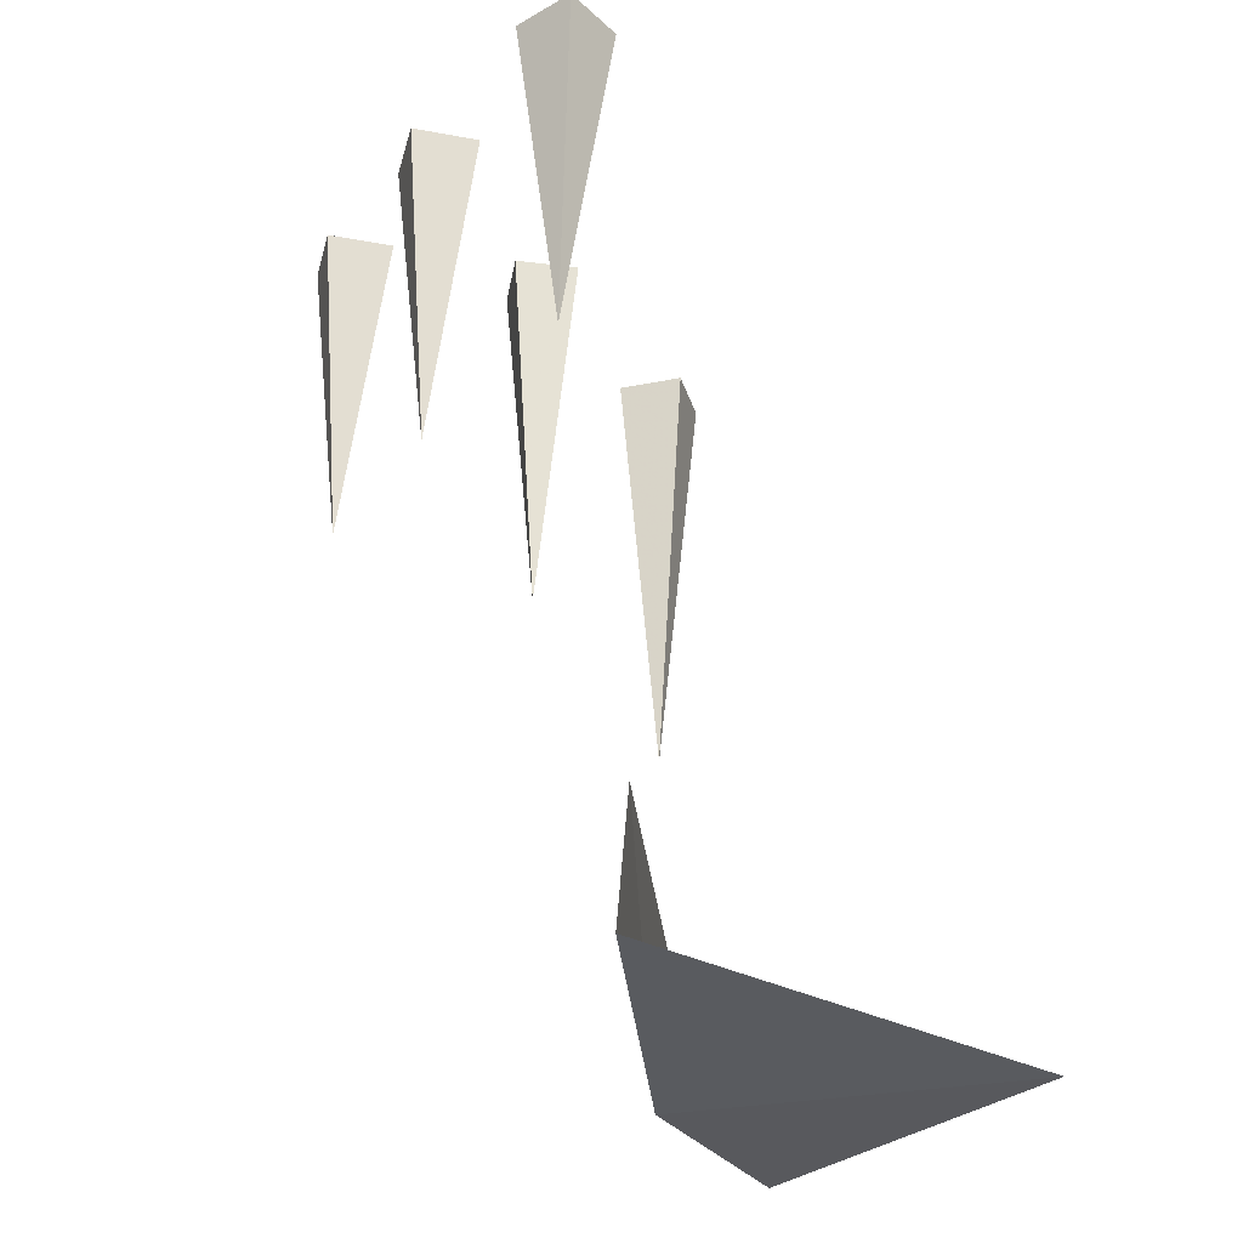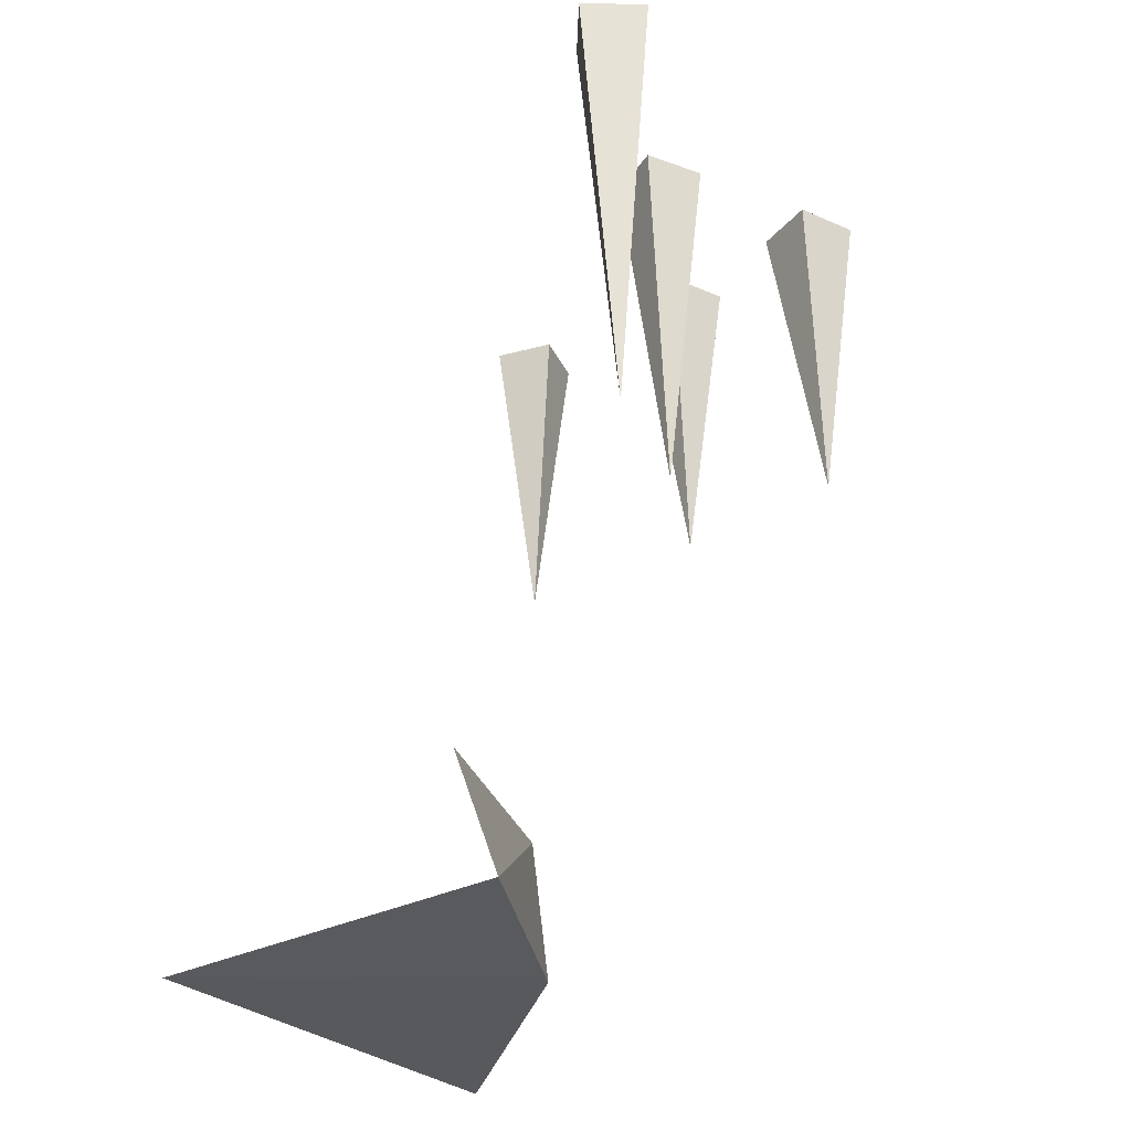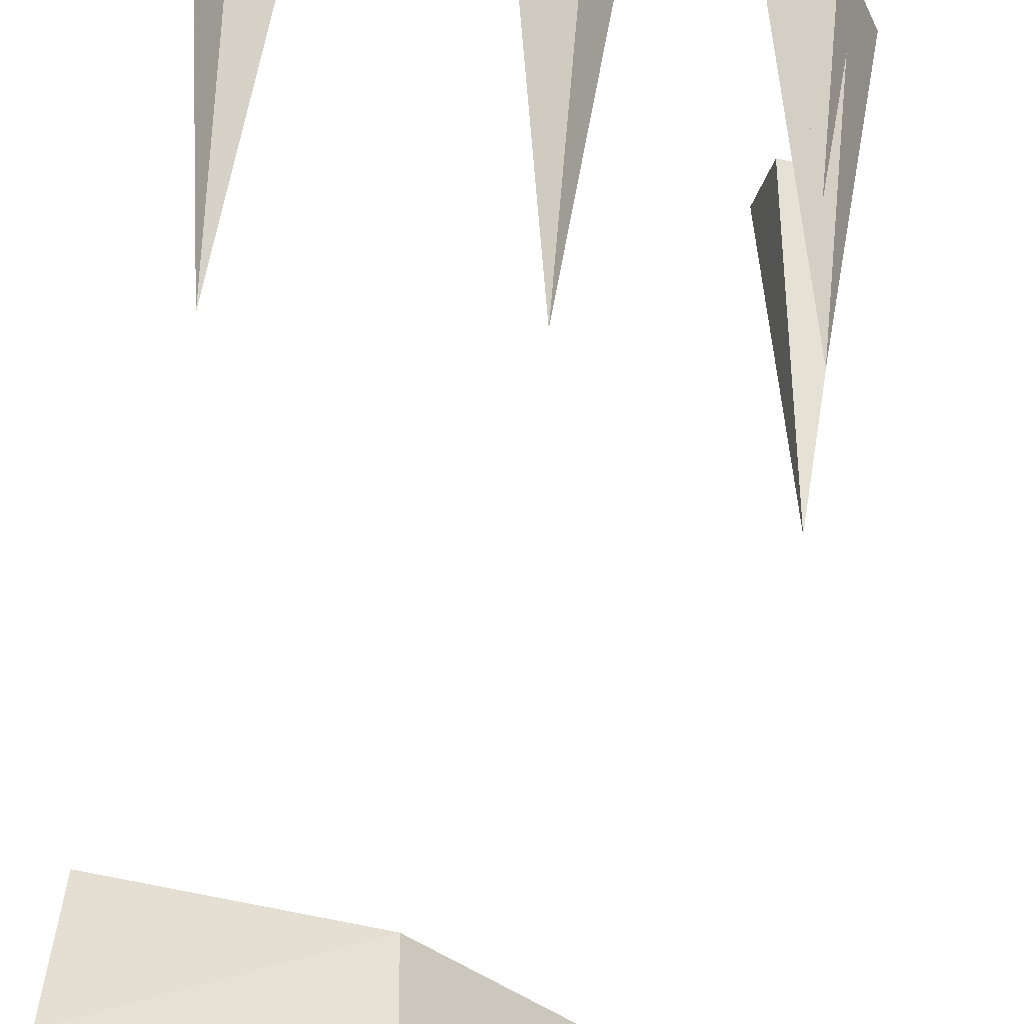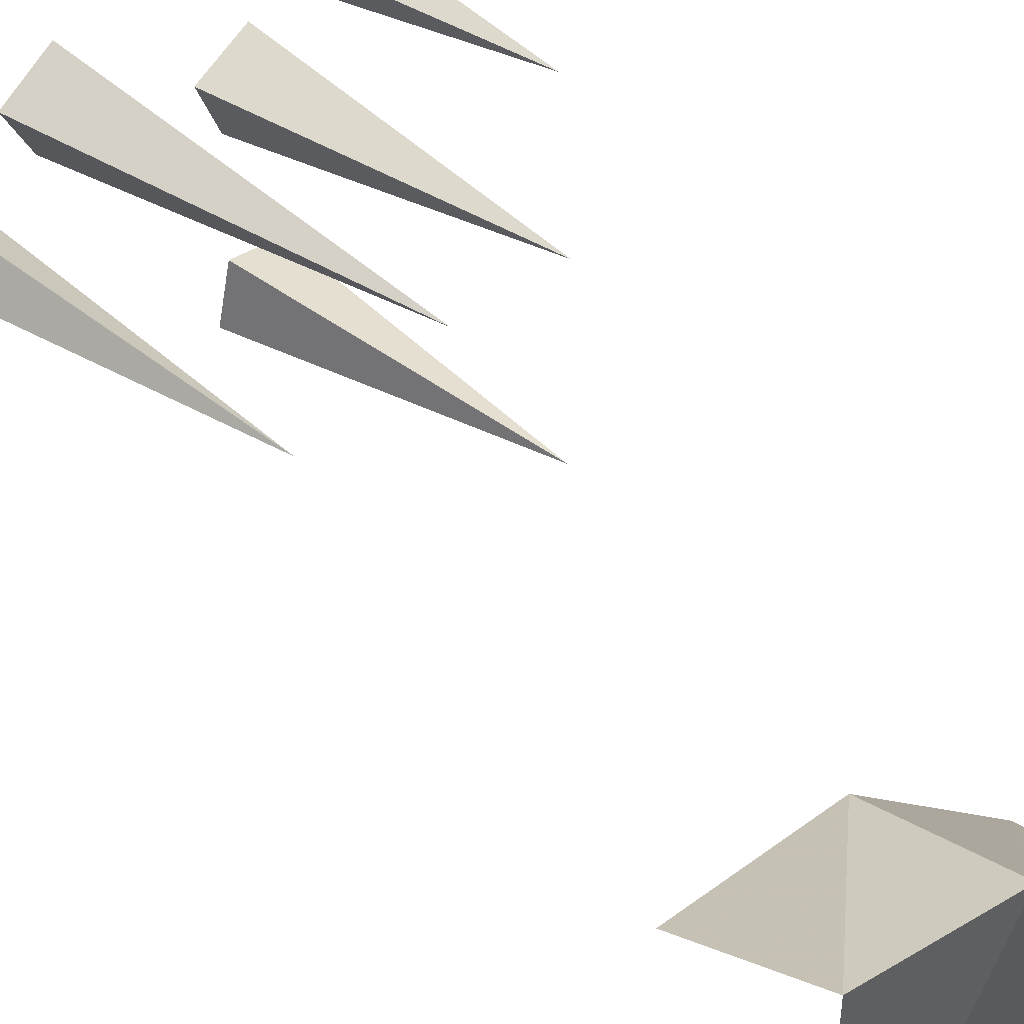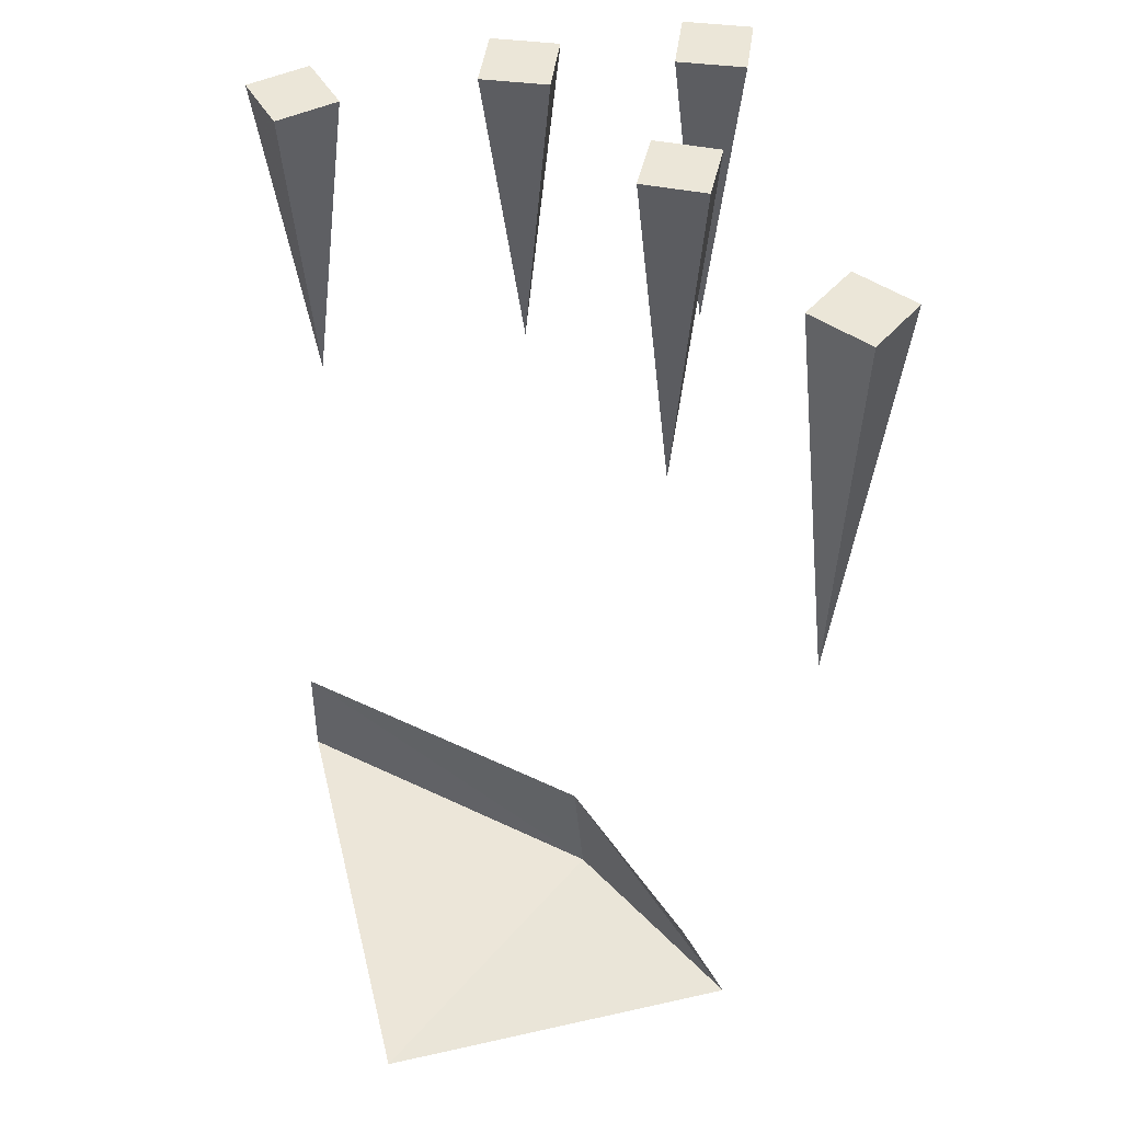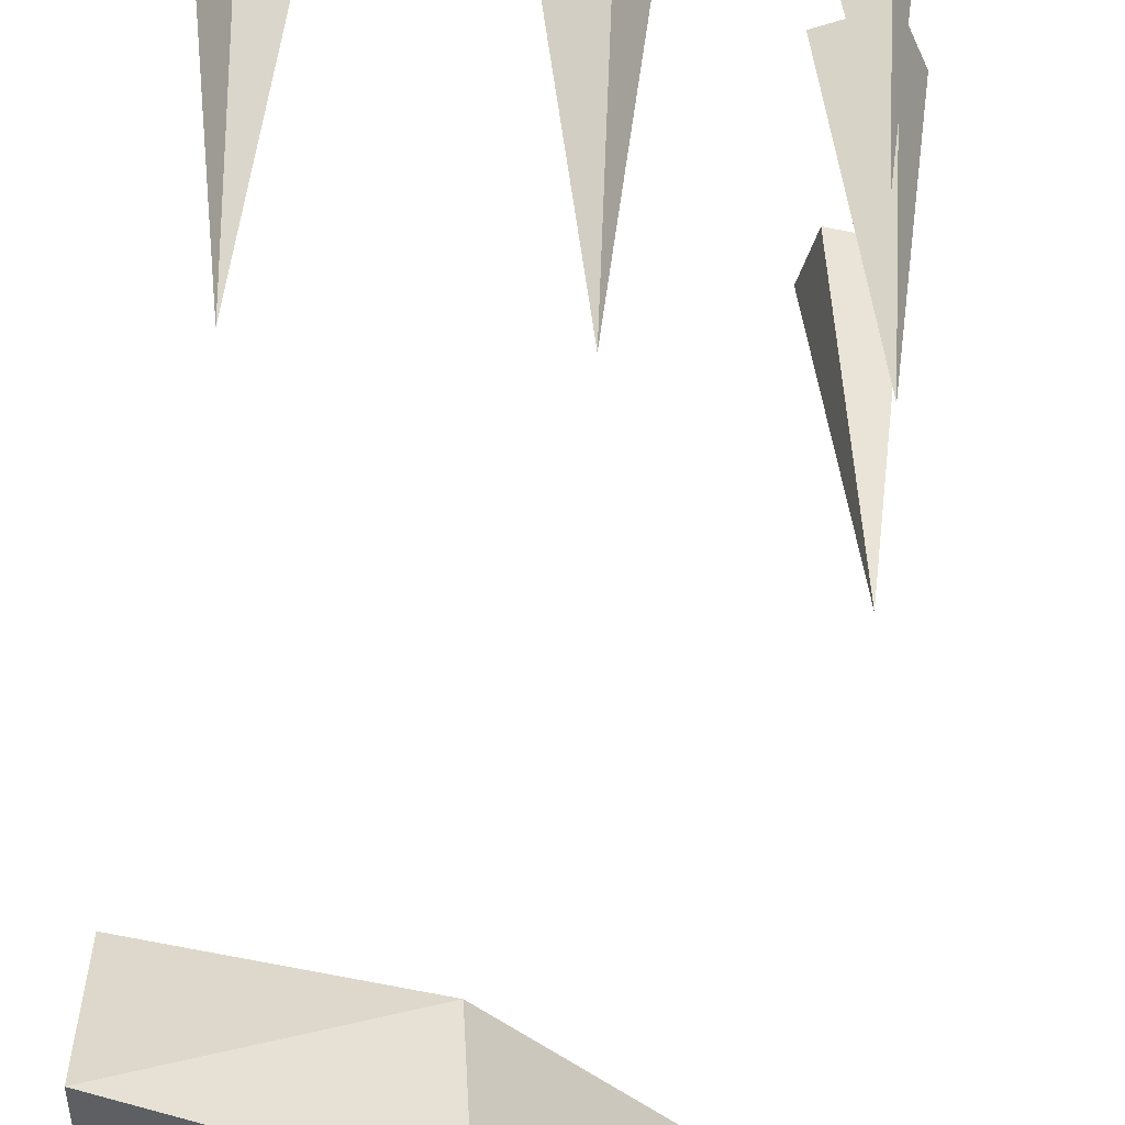
<metadata>
{"format":"obj","ext":"obj","renderer":"f3d","projection":"perspective","resolution":1024,"background":"white","views":[{"elev":-30.8,"azim":143.5,"up":"+Y"},{"elev":-30.6,"azim":-54.0,"up":"+Y"},{"elev":56.5,"azim":2.9,"up":"+Z"},{"elev":46.3,"azim":-50.2,"up":"+Z"},{"elev":46.5,"azim":-103.9,"up":"+Y"},{"elev":50.4,"azim":0.3,"up":"+Z"}]}
</metadata>
<code>
o unused/3170
v -64 -1 25
v -64 -2 -64
v -14 -2 0
v -16 30 -3
v -64 30 13
v 43 0 -64
v 40 30 -64
v -2 216 13
v 12 216 20
v 2 124 24
v -9 216 27
v 5 216 34
v 38 216 -57
v 53 216 -61
v 48 136 -51
v 42 216 -42
v 57 216 -46
v 43 216 -11
v 58 216 -5
v 48 136 0
v 37 216 4
v 52 216 10
v 39 216 33
v 54 216 39
v 44 136 44
v 33 216 48
v 48 216 54
v -63 216 44
v -50 216 34
v -51 108 46
v -53 216 57
v -40 216 47
f 1 2 3
f 1 3 4
f 1 4 5
f 3 6 7
f 3 7 4
f 2 6 3
f 8 9 10
f 8 10 11
f 8 11 9
f 9 11 12
f 9 12 10
f 10 12 11
f 13 14 15
f 13 15 16
f 13 16 14
f 14 16 17
f 14 17 15
f 15 17 16
f 18 19 20
f 18 20 21
f 18 21 19
f 19 21 22
f 19 22 20
f 20 22 21
f 23 24 25
f 23 25 26
f 23 26 24
f 24 26 27
f 24 27 25
f 25 27 26
f 28 29 30
f 28 30 31
f 28 31 29
f 29 31 32
f 29 32 30
f 30 32 31

</code>
